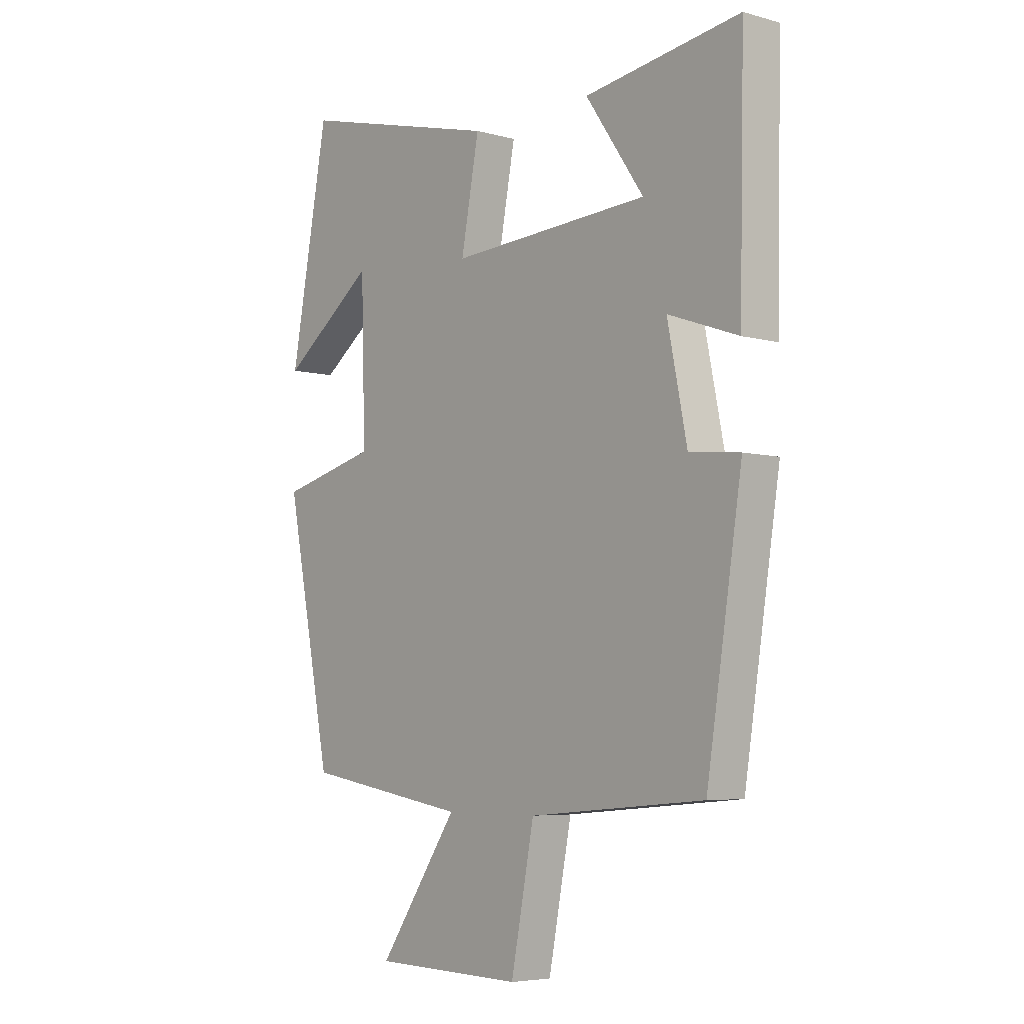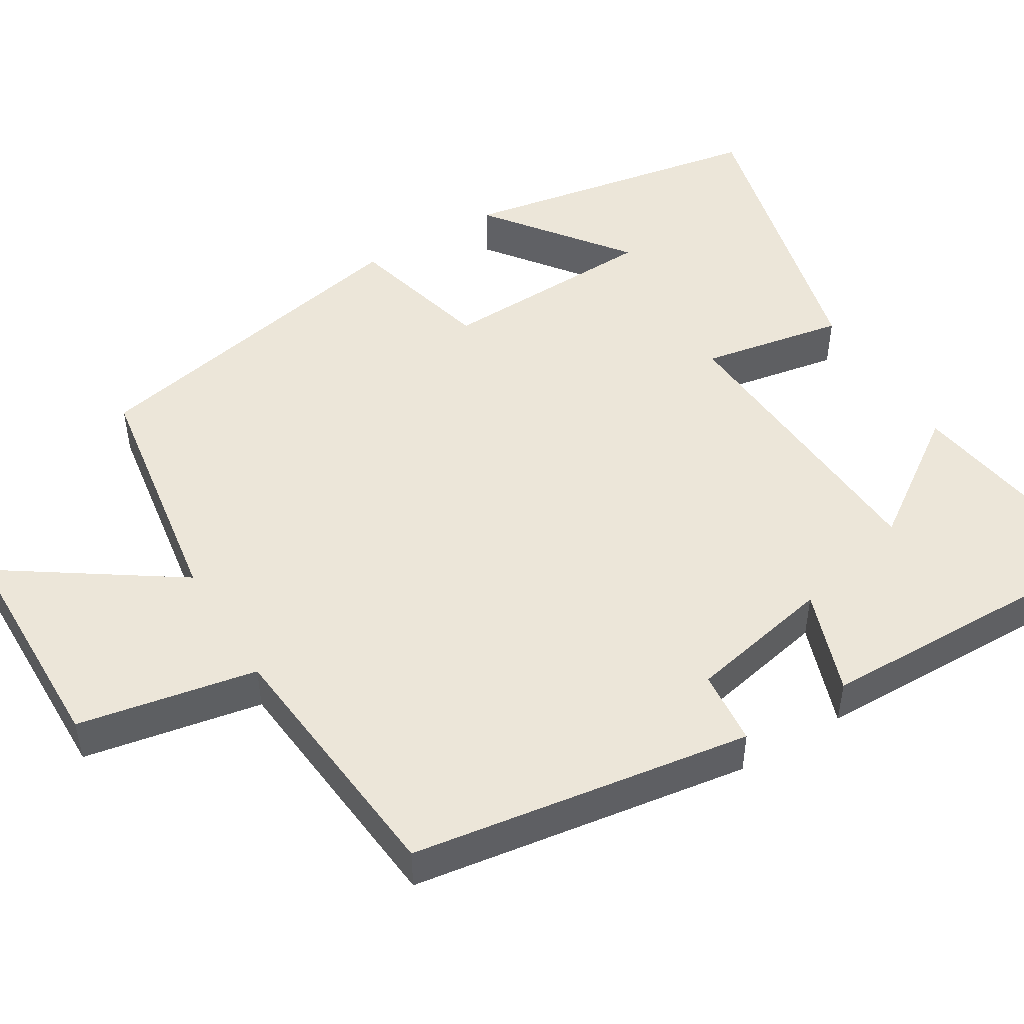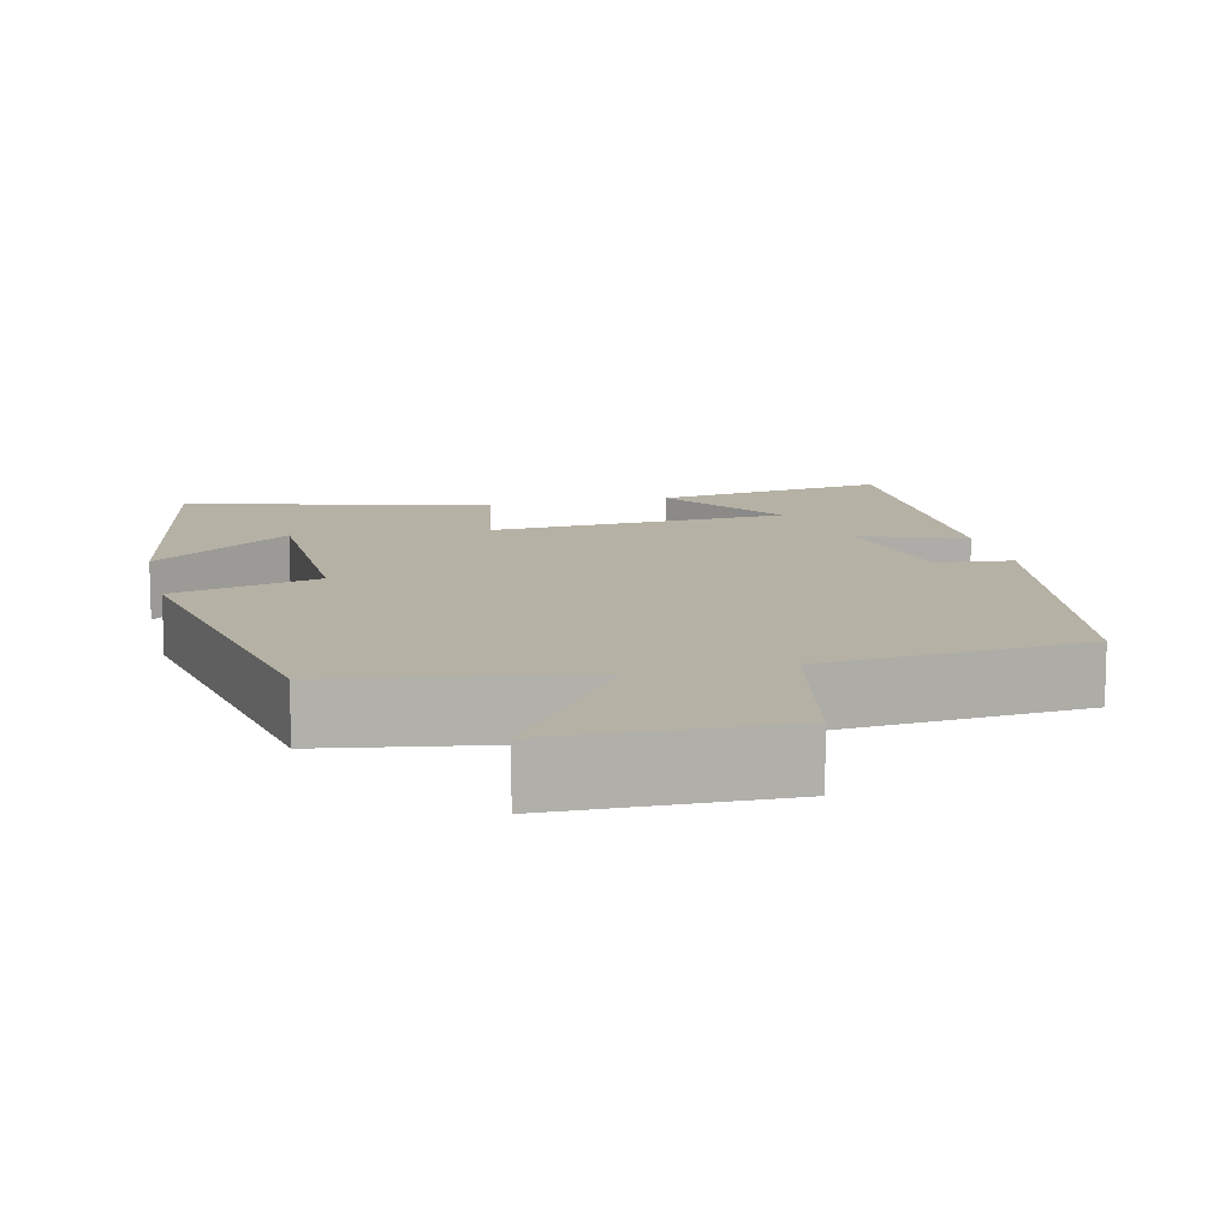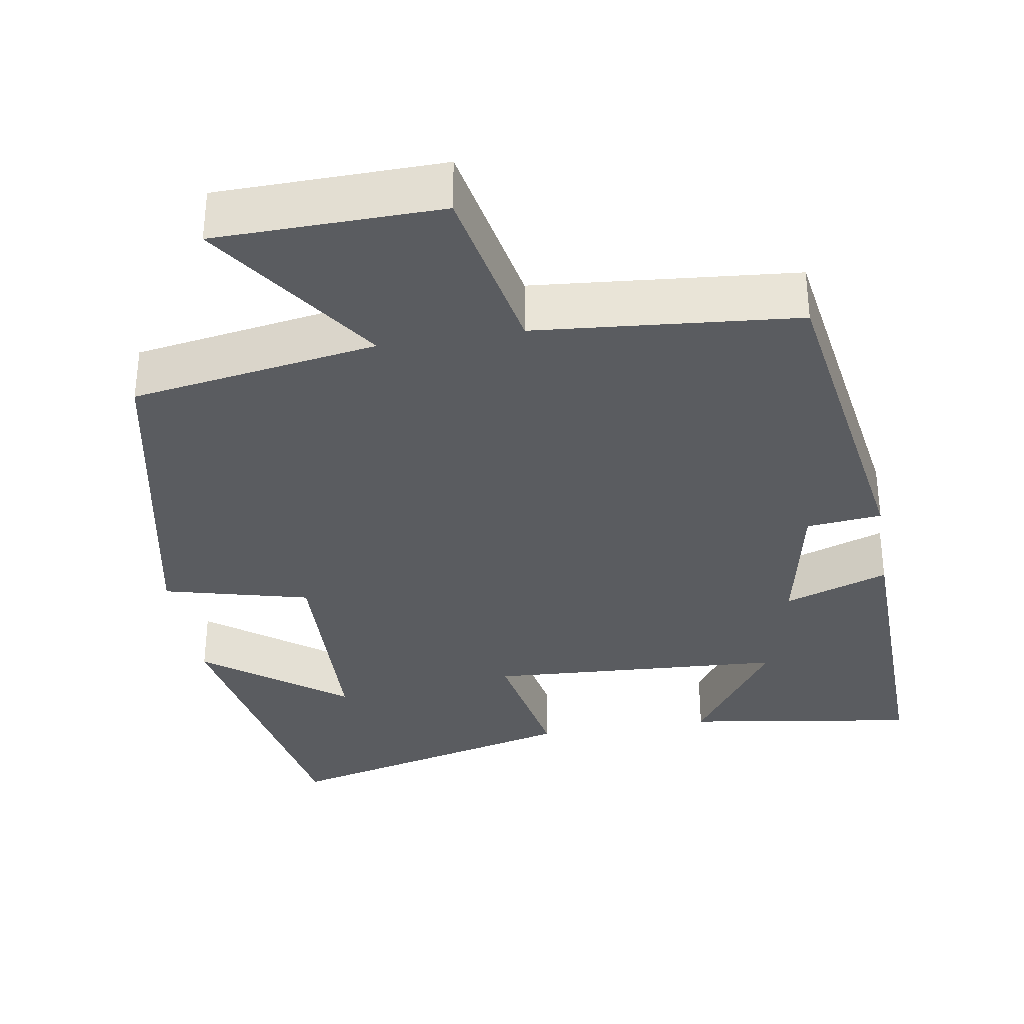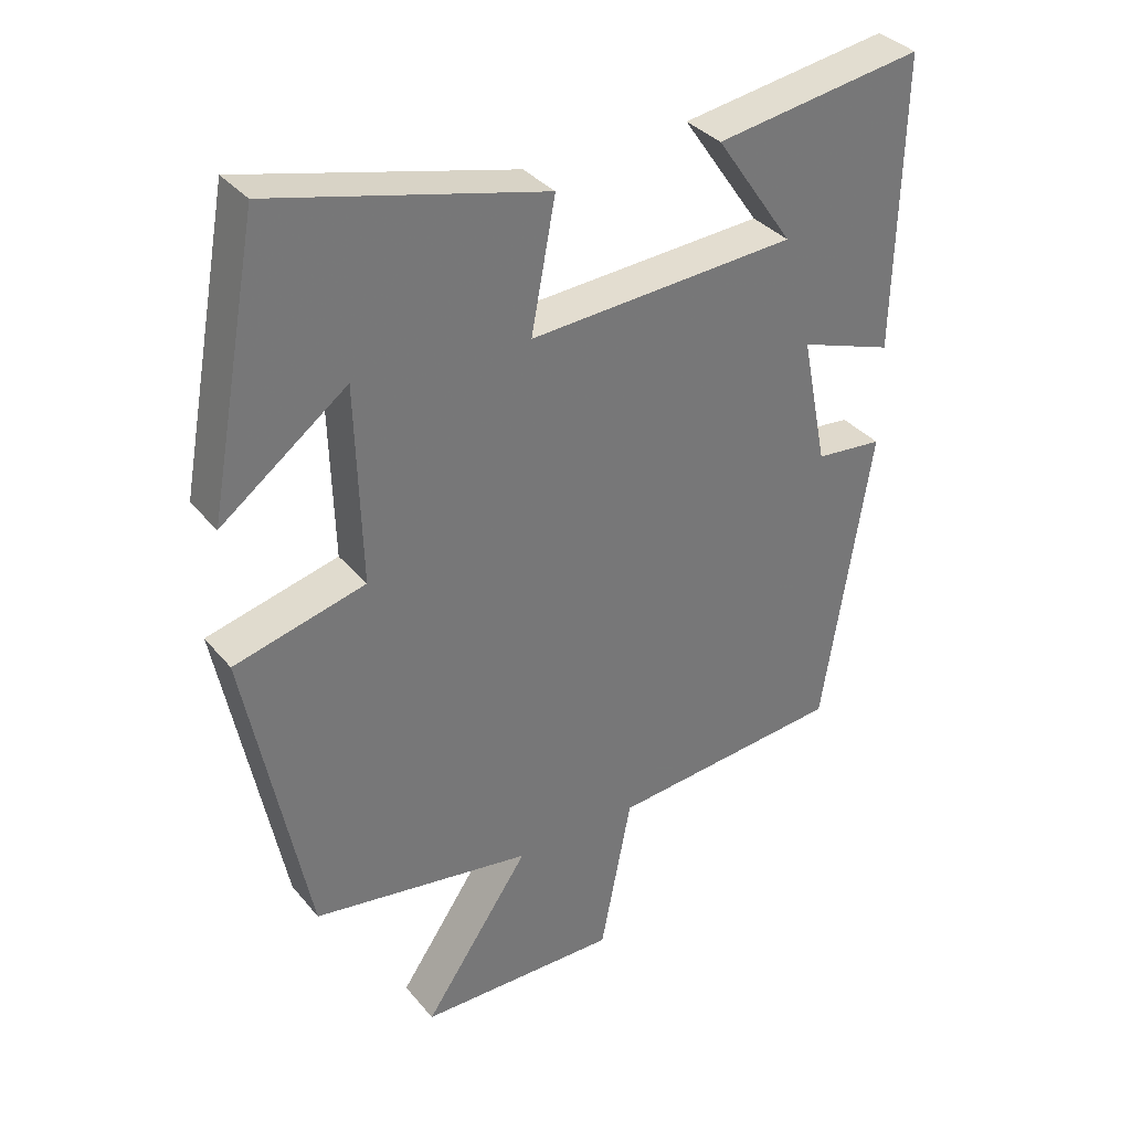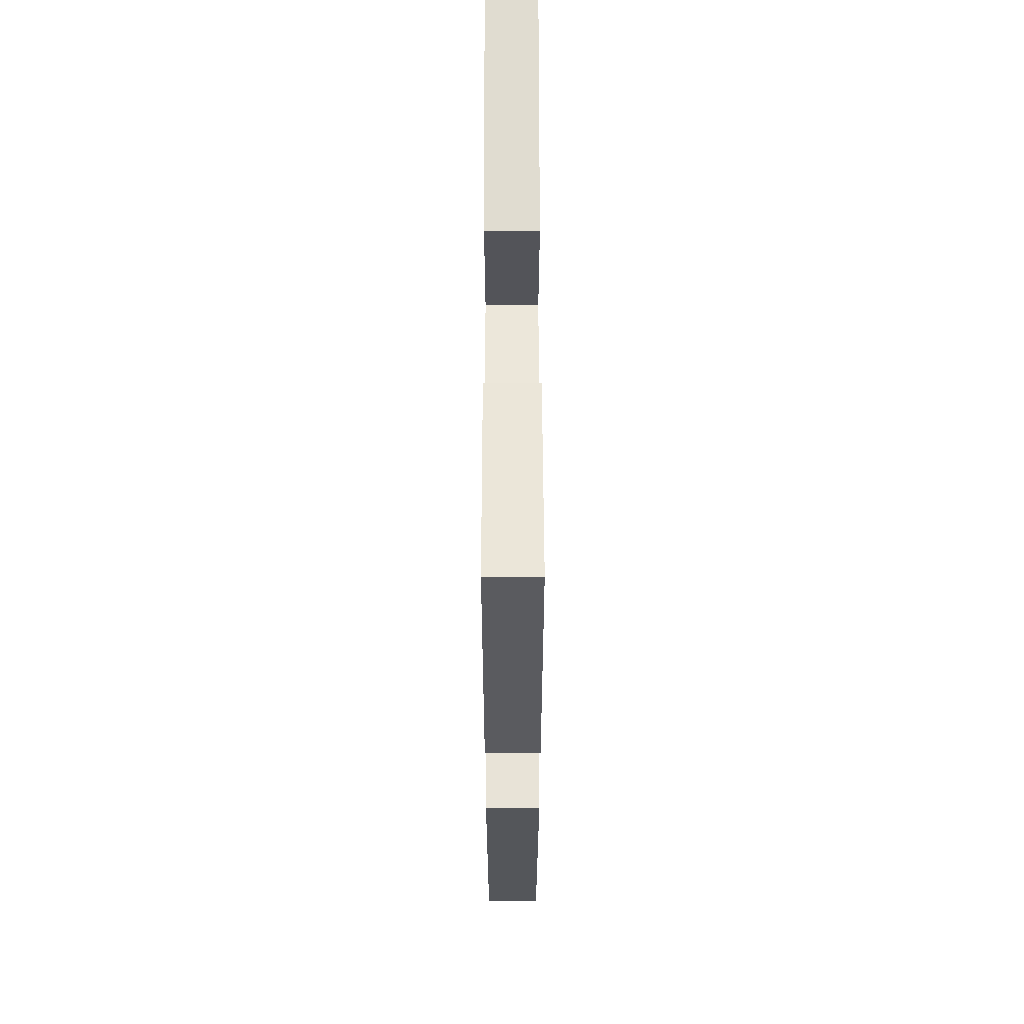
<metadata>
{"format":"obj","ext":"obj","renderer":"f3d","projection":"perspective","resolution":1024,"background":"white","views":[{"elev":-5.5,"azim":-130.2,"up":"+Z"},{"elev":48.6,"azim":-121.6,"up":"+Y"},{"elev":11.9,"azim":166.8,"up":"+Y"},{"elev":-34.0,"azim":-170.7,"up":"+Y"},{"elev":34.9,"azim":146.2,"up":"+Z"},{"elev":55.6,"azim":-90.1,"up":"+Z"}]}
</metadata>
<code>
v -0.509 0.07 0.545
v -0.207 0.07 0.5
v -0.32 0.07 0.336
v 0.068 0.07 0.314
v 0.033 0.07 0.5
v 0.426 0.07 0.599
v 0.5 0.07 0.199
v 0.318 0.07 0.335
v 0.31 0.07 0.049
v 0.5 0.07 0.001
v 0.411 0.07 -0.448
v 0.091 0.07 -0.5
v 0.246 0.07 -0.726
v -0.046 0.07 -0.732
v -0.091 0.07 -0.5
v -0.431 0.07 -0.47
v -0.5 0.07 -0.029
v -0.402 0.07 -0.019
v -0.364 0.07 0.169
v -0.5 0.07 0.121
v -0.509 0 0.545
v -0.207 0 0.5
v -0.32 0 0.336
v 0.068 0 0.314
v 0.033 0 0.5
v 0.426 0 0.599
v 0.5 0 0.199
v 0.318 0 0.335
v 0.31 0 0.049
v 0.5 0 0.001
v 0.411 0 -0.448
v 0.091 0 -0.5
v 0.246 0 -0.726
v -0.046 0 -0.732
v -0.091 0 -0.5
v -0.431 0 -0.47
v -0.5 0 -0.029
v -0.402 0 -0.019
v -0.364 0 0.169
v -0.5 0 0.121
f 19 20 1
f 15 16 17 18
f 15 18 19
f 12 13 14 15
f 12 15 19
f 11 12 19
f 10 11 19
f 9 10 19
f 8 9 19
f 6 7 8
f 4 5 6 8
f 4 8 19
f 3 4 19
f 1 2 3
f 1 3 19
f 21 40 39
f 38 37 36 35
f 39 38 35
f 35 34 33 32
f 39 35 32
f 39 32 31
f 39 31 30
f 39 30 29
f 39 29 28
f 28 27 26
f 28 26 25 24
f 39 28 24
f 39 24 23
f 23 22 21
f 39 23 21
f 1 21 22 2
f 2 22 23 3
f 3 23 24 4
f 4 24 25 5
f 5 25 26 6
f 6 26 27 7
f 7 27 28 8
f 8 28 29 9
f 9 29 30 10
f 10 30 31 11
f 11 31 32 12
f 12 32 33 13
f 13 33 34 14
f 14 34 35 15
f 15 35 36 16
f 16 36 37 17
f 17 37 38 18
f 18 38 39 19
f 19 39 40 20
f 20 40 21 1

</code>
